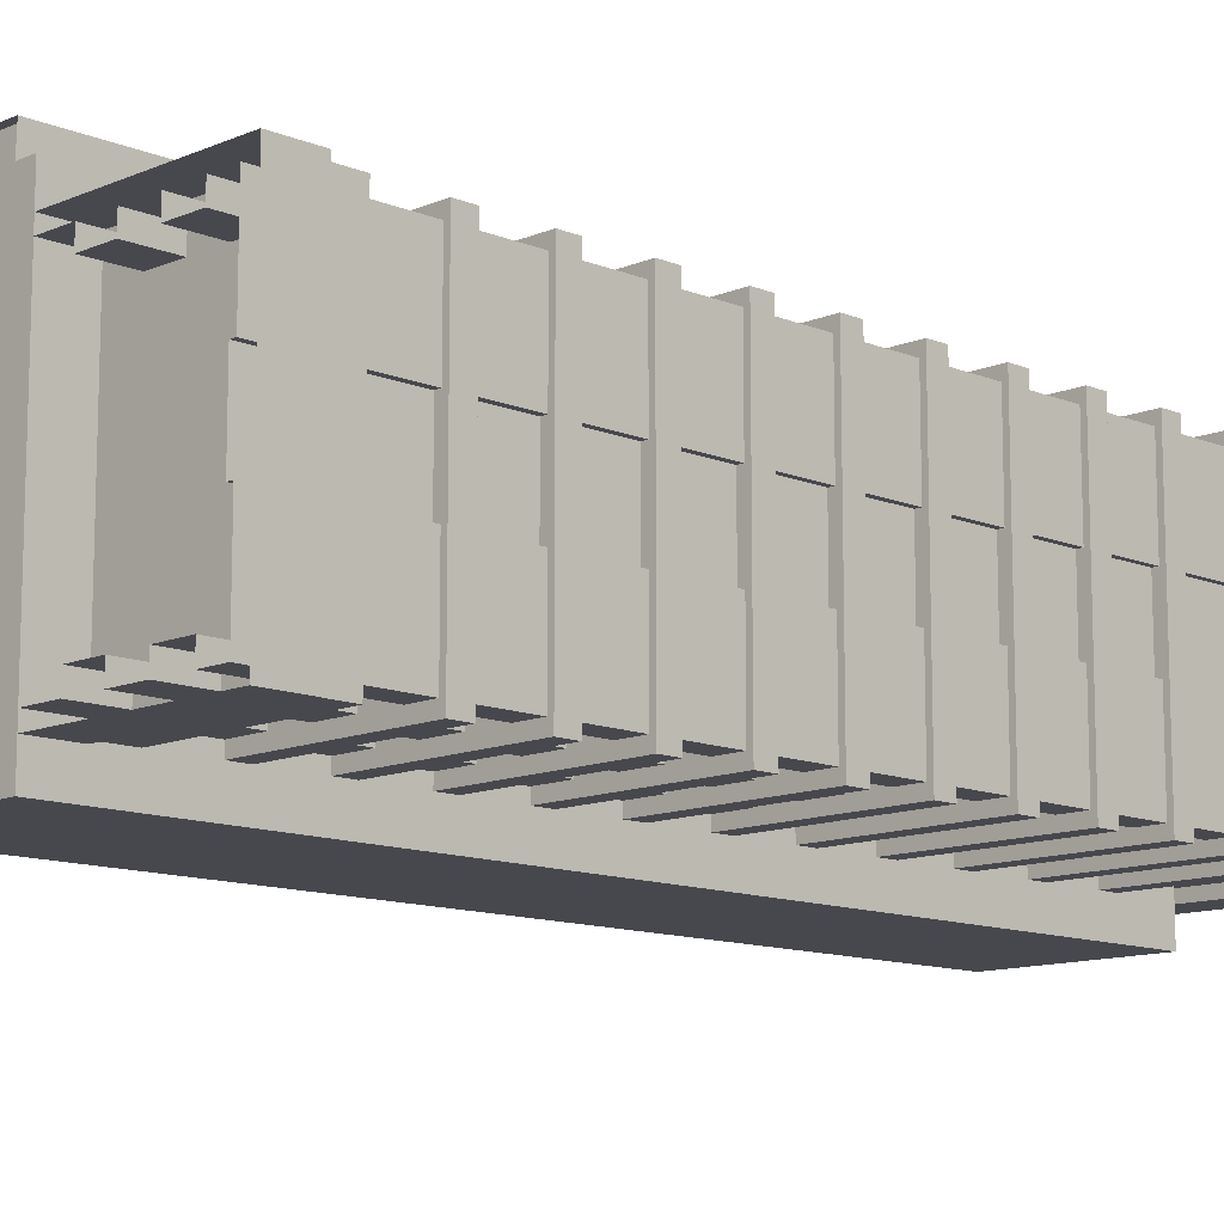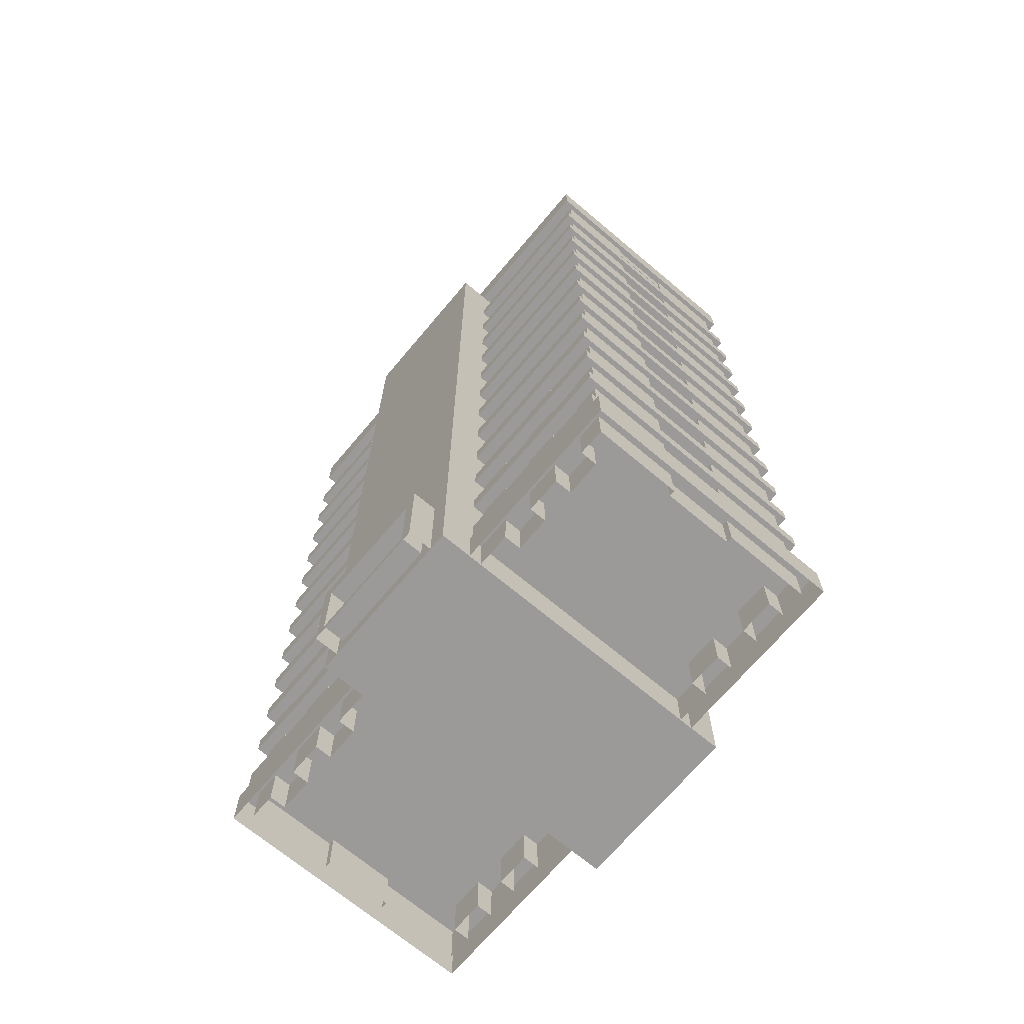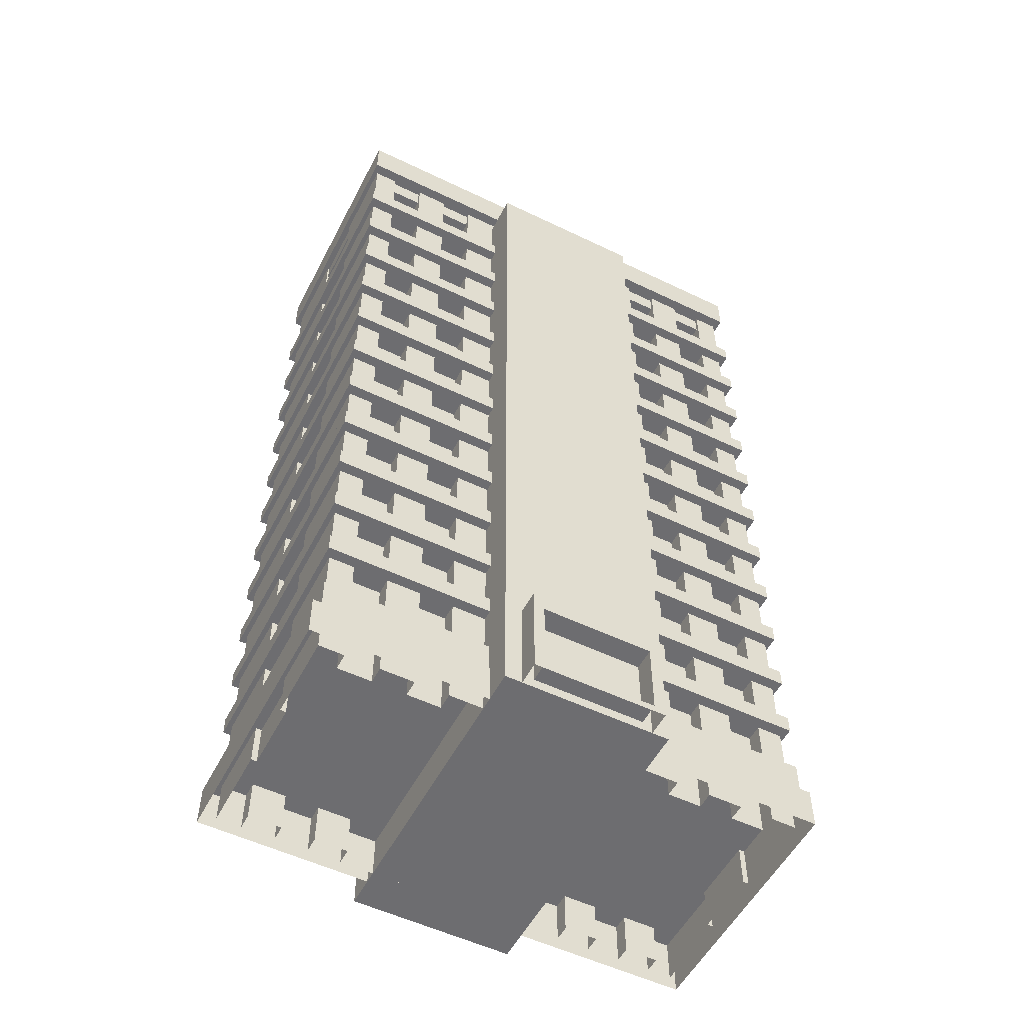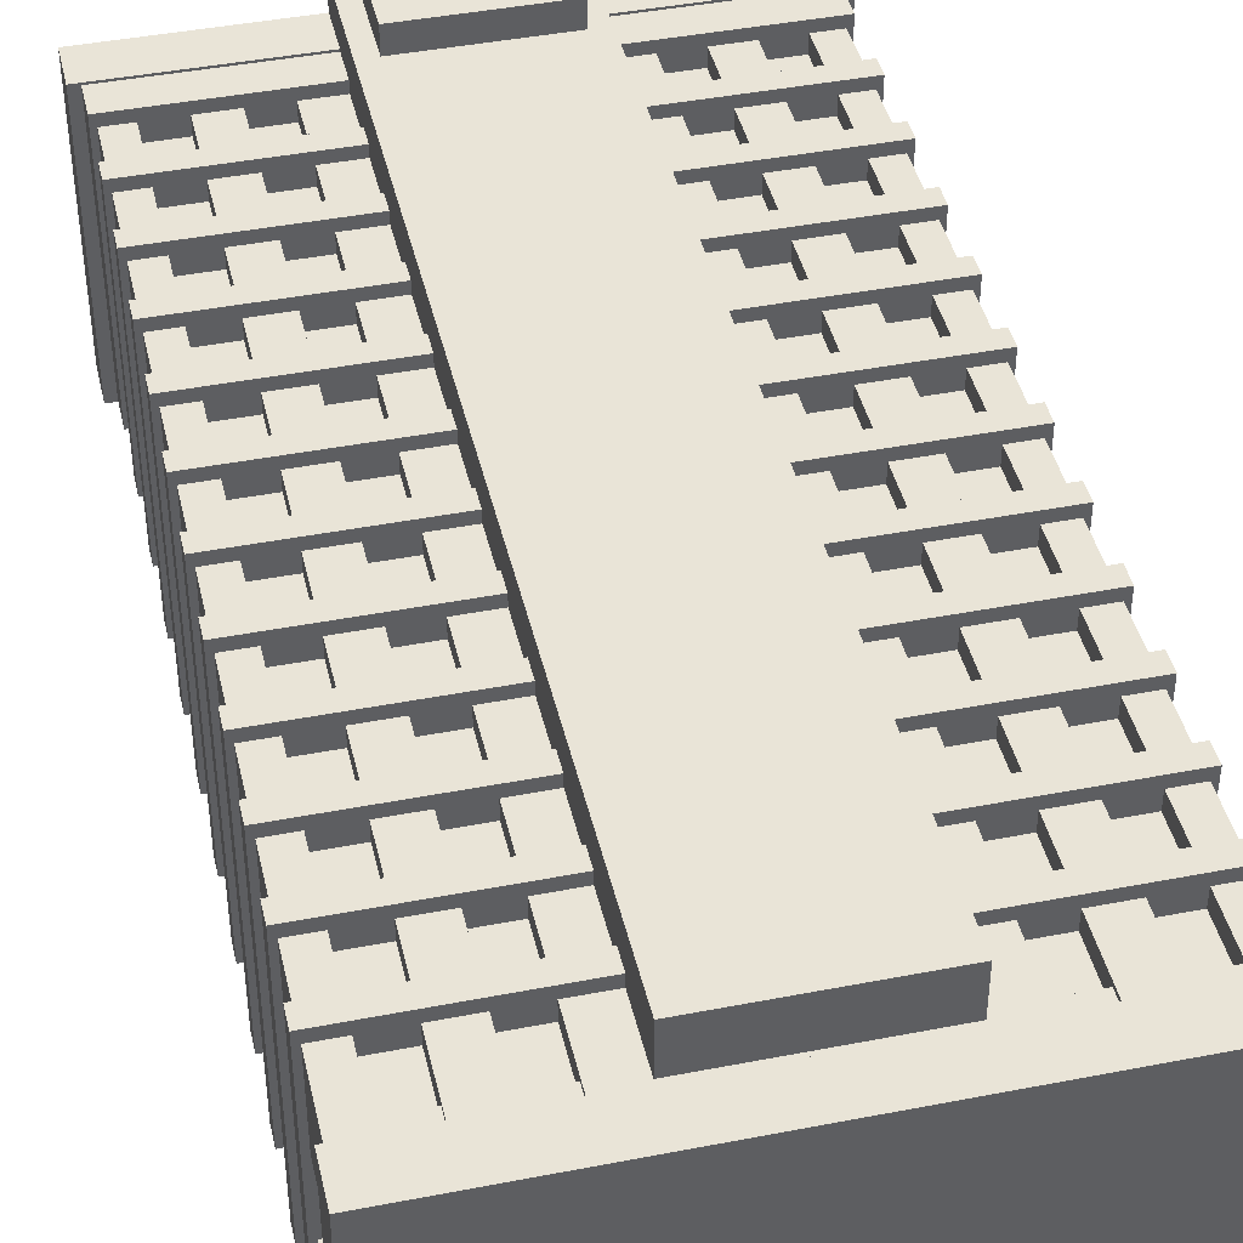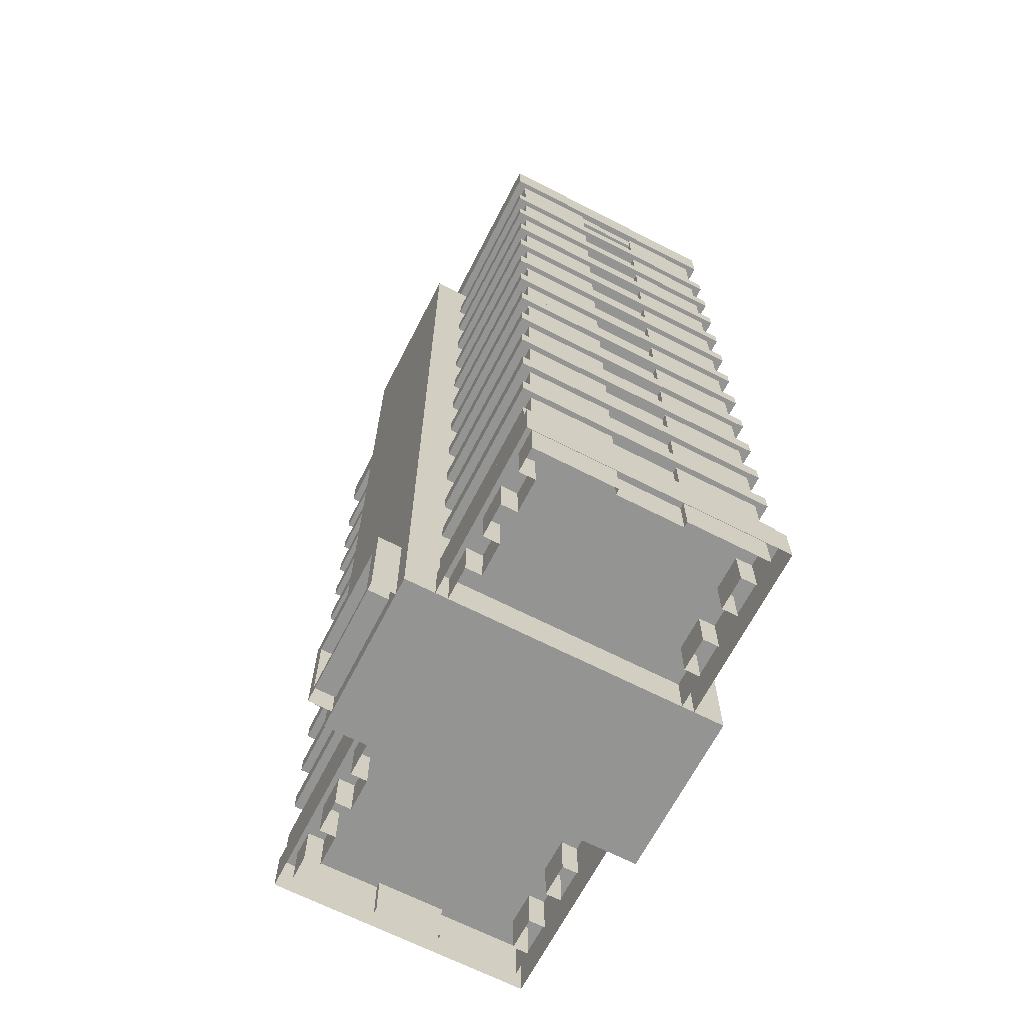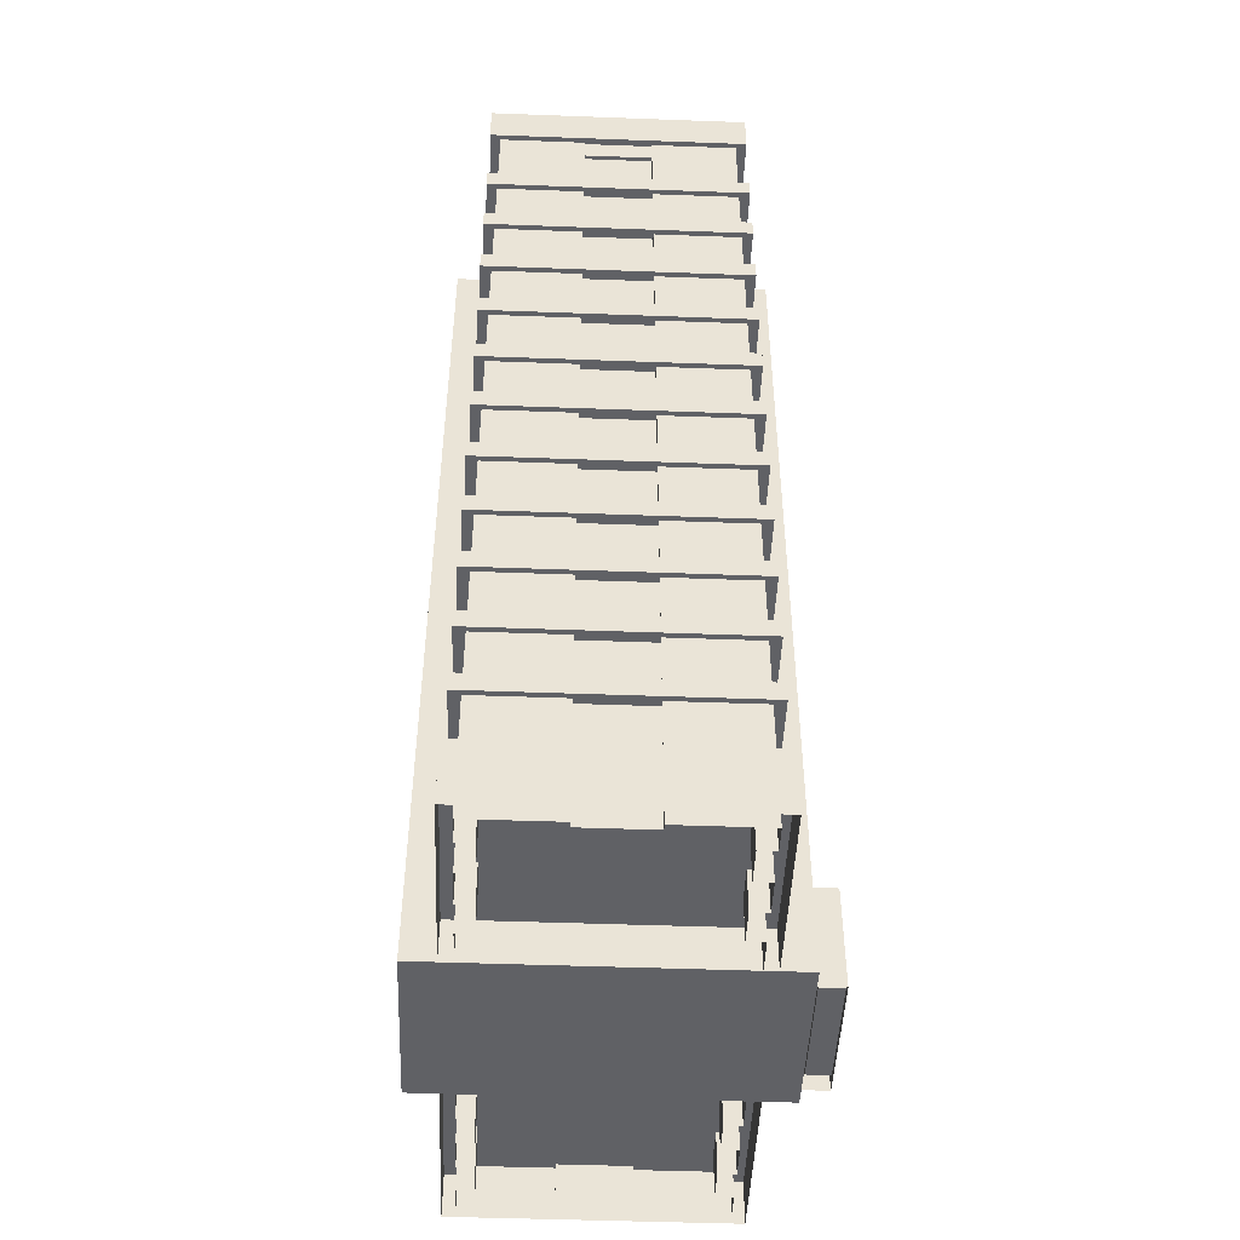
<metadata>
{"format":"obj","ext":"obj","renderer":"f3d","projection":"perspective","resolution":1024,"background":"white","views":[{"elev":-11.8,"azim":45.4,"up":"+Z"},{"elev":-69.4,"azim":49.9,"up":"+Y"},{"elev":-54.1,"azim":-27.1,"up":"+Y"},{"elev":42.9,"azim":167.0,"up":"+Z"},{"elev":-66.9,"azim":62.8,"up":"+Y"},{"elev":-47.5,"azim":-92.4,"up":"+Y"}]}
</metadata>
<code>
v -2.804 0 7.344
v 2.804 0 7.344
v -2.804 4.258 7.344
v 2.804 4.258 7.344
v -2.804 4.258 5.794
v 2.804 4.258 5.794
v -2.804 0 5.794
v 2.804 0 5.794
v -2.347 0.3101 7.344
v 2.347 0.3101 7.344
v 2.347 3.537 7.344
v -2.347 3.537 7.344
v -2.347 0.3101 6.42
v 2.347 0.3101 6.42
v 2.347 3.537 6.42
v -2.347 3.537 6.42
v 0.05691 0.3101 6.42
v 0.05691 3.537 6.42
v -0.05695 0.3101 6.42
v -0.05695 3.537 6.42
v -0.4097 1.578 6.42
v -0.2424 1.578 6.42
v -0.2424 2.27 6.42
v -0.4097 2.27 6.42
v 0.2424 1.578 6.42
v 0.2424 2.27 6.42
v 0.4097 1.578 6.42
v 0.4097 2.27 6.42
v -3.527 0 -7.344
v -3.527 0 6.328
v -3.527 38.65 -7.344
v -3.527 38.65 6.328
v 3.527 38.65 -7.344
v 3.527 38.65 6.328
v 3.527 0 -7.344
v 3.527 0 6.328
v 10.97 0 5.037
v 10.97 0 -6.053
v 10.97 1.794 5.037
v 10.97 1.794 -6.053
v -10.97 0 -6.053
v -10.97 0 5.037
v -10.97 1.794 -6.053
v -10.97 1.794 5.037
v 10.36 0 -5.52
v 10.36 39.48 -5.52
v 10.36 39.48 4.503
v 10.36 0 4.503
v 4.971 39.48 4.503
v 4.971 39.48 -5.52
v 4.971 0 -5.52
v 4.971 0 4.503
v 7.851 39.48 -5.52
v 7.851 39.48 4.503
v 7.851 0 4.503
v 7.851 0 -5.52
v 9.292 0 4.503
v 9.292 39.48 4.503
v 9.292 39.48 -5.52
v 9.292 0 -5.52
v 6.411 39.48 -5.52
v 6.411 39.48 4.503
v 6.411 0 4.503
v 6.411 0 -5.52
v 9.292 39.48 3.803
v 9.292 39.48 -4.82
v 7.851 39.48 -4.82
v 7.851 39.48 3.804
v 7.851 0 -4.82
v 9.292 0 -4.82
v 7.851 0 3.804
v 9.292 0 3.803
v 6.411 39.48 -4.82
v 6.411 39.48 3.803
v 4.971 39.48 -4.82
v 4.971 39.48 3.803
v 6.411 0 3.803
v 4.971 0 3.803
v 6.411 0 -4.82
v 4.971 0 -4.82
v 9.292 39.48 1.36
v 10.36 39.48 0.9212
v 10.36 0 0.9212
v 9.292 39.48 -2.377
v 10.36 39.48 -1.937
v 10.36 0 -1.937
v 10.12 39.48 -1.937
v 10.12 39.48 0.9212
v 10.12 0 0.9212
v 10.12 0 -1.937
v -10.36 0 4.503
v -10.36 39.48 4.503
v -10.36 39.48 -5.52
v -10.36 0 -5.52
v -4.971 39.48 -5.52
v -4.971 39.48 4.503
v -4.971 0 4.503
v -4.971 0 -5.52
v -7.851 39.48 4.503
v -7.851 39.48 -5.52
v -7.851 0 -5.52
v -7.851 0 4.503
v -9.292 0 -5.52
v -9.292 39.48 -5.52
v -9.292 39.48 4.503
v -9.292 0 4.503
v -6.411 39.48 4.503
v -6.411 39.48 -5.52
v -6.411 0 -5.52
v -6.411 0 4.503
v -9.292 39.48 -4.82
v -9.292 39.48 3.803
v -7.851 39.48 3.803
v -7.851 39.48 -4.82
v -7.851 0 3.803
v -9.292 0 3.803
v -7.851 0 -4.82
v -9.292 0 -4.82
v -6.411 39.48 3.804
v -6.411 39.48 -4.82
v -4.971 39.48 3.803
v -4.971 39.48 -4.82
v -6.411 0 -4.82
v -4.971 0 -4.82
v -6.411 0 3.804
v -4.971 0 3.803
v -9.292 39.48 -2.377
v -10.36 39.48 -1.937
v -10.36 0 -1.937
v -9.292 39.48 1.36
v -10.36 39.48 0.9212
v -10.36 0 0.9212
v -10.12 39.48 0.9212
v -10.12 39.48 -1.937
v -10.12 0 -1.937
v -10.12 0 0.9212
v 10.57 35.31 4.949
v 10.57 35.31 -5.965
v 10.57 36.11 -5.965
v 10.57 36.11 4.949
v -10.57 35.31 -5.965
v -10.57 35.31 4.949
v -10.57 36.11 4.949
v -10.57 36.11 -5.965
v 10.57 32.32 4.949
v 10.57 32.32 -5.965
v 10.57 33.12 -5.965
v 10.57 33.12 4.949
v -10.57 32.32 -5.965
v -10.57 32.32 4.949
v -10.57 33.12 4.949
v -10.57 33.12 -5.965
v 10.57 29.33 4.949
v 10.57 29.33 -5.965
v 10.57 30.12 -5.965
v 10.57 30.12 4.949
v -10.57 29.33 -5.965
v -10.57 29.33 4.949
v -10.57 30.12 4.949
v -10.57 30.12 -5.965
v 10.57 26.33 4.949
v 10.57 26.33 -5.965
v 10.57 27.13 -5.965
v 10.57 27.13 4.949
v -10.57 26.33 -5.965
v -10.57 26.33 4.949
v -10.57 27.13 4.949
v -10.57 27.13 -5.965
v 10.57 23.34 4.949
v 10.57 23.34 -5.965
v 10.57 24.13 -5.965
v 10.57 24.13 4.949
v -10.57 23.34 -5.965
v -10.57 23.34 4.949
v -10.57 24.13 4.949
v -10.57 24.13 -5.965
v 10.57 20.34 4.949
v 10.57 20.34 -5.965
v 10.57 21.14 -5.965
v 10.57 21.14 4.949
v -10.57 20.34 -5.965
v -10.57 20.34 4.949
v -10.57 21.14 4.949
v -10.57 21.14 -5.965
v 10.57 17.35 4.949
v 10.57 17.35 -5.965
v 10.57 18.15 -5.965
v 10.57 18.15 4.949
v -10.57 17.35 -5.965
v -10.57 17.35 4.949
v -10.57 18.15 4.949
v -10.57 18.15 -5.965
v 10.57 14.35 4.949
v 10.57 14.35 -5.965
v 10.57 15.15 -5.965
v 10.57 15.15 4.949
v -10.57 14.35 -5.965
v -10.57 14.35 4.949
v -10.57 15.15 4.949
v -10.57 15.15 -5.965
v 10.57 11.36 4.949
v 10.57 11.36 -5.965
v 10.57 12.16 -5.965
v 10.57 12.16 4.949
v -10.57 11.36 -5.965
v -10.57 11.36 4.949
v -10.57 12.16 4.949
v -10.57 12.16 -5.965
v 10.57 8.365 4.949
v 10.57 8.365 -5.965
v 10.57 9.162 -5.965
v 10.57 9.162 4.949
v -10.57 8.365 -5.965
v -10.57 8.365 4.949
v -10.57 9.162 4.949
v -10.57 9.162 -5.965
v 10.57 5.371 4.949
v 10.57 5.371 -5.965
v 10.57 6.168 -5.965
v 10.57 6.168 4.949
v -10.57 5.371 -5.965
v -10.57 5.371 4.949
v -10.57 6.168 4.949
v -10.57 6.168 -5.965
v 10.57 1.794 4.949
v 10.57 1.794 -5.965
v 10.57 3.173 -5.965
v 10.57 3.173 4.949
v -10.57 1.794 -5.965
v -10.57 1.794 4.949
v -10.57 3.173 4.949
v -10.57 3.173 -5.965
v 10.29 38.24 4.35
v 10.29 38.24 -5.366
v 3.029 38.24 4.35
v 3.029 38.24 -5.366
v 10.29 39.16 4.35
v 10.29 39.16 -5.366
v 10.57 39.16 4.949
v 10.57 39.16 -5.965
v 10.57 40.93 -5.965
v 10.57 40.93 4.949
v -10.29 38.24 -5.366
v -10.29 38.24 4.35
v -3.029 38.24 -5.366
v -3.029 38.24 4.35
v -10.29 39.16 -5.366
v -10.29 39.16 4.35
v -10.57 39.16 -5.965
v -10.57 39.16 4.949
v -10.57 40.93 4.949
v -10.57 40.93 -5.965
v 10.03 40.93 4.272
v 10.03 40.93 -5.288
v -10.03 40.93 -5.288
v -10.03 40.93 4.272
v 10.03 40.18 4.272
v 10.03 40.18 -5.288
v -10.03 40.18 -5.288
v -10.03 40.18 4.272
f 17 18 20 19
f 3 4 6 5
f 2 8 6 4
f 7 1 3 5
f 1 2 10 9
f 2 4 11 10
f 4 3 12 11
f 3 1 9 12
f 9 10 14 17 19 13
f 10 11 15 14
f 11 12 16 20 18 15
f 12 9 13 16
f 21 22 23 24
f 26 25 27 28
f 13 19 22 21
f 19 20 23 22
f 20 16 24 23
f 16 13 21 24
f 18 17 25 26
f 17 14 27 25
f 14 15 28 27
f 15 18 26 28
f 29 30 32 31
f 31 32 34 33
f 33 34 36 35
f 35 36 30 29
f 30 36 34 32
f 35 29 31 33
f 37 38 40 39
f 42 37 39 44
f 41 42 44 43
f 40 43 44 39
f 38 41 43 40
f 69 67 66 70
f 45 46 85 86
f 68 71 72 65
f 62 63 55 54
f 64 61 53 56
f 58 57 48 47
f 60 59 46 45
f 78 77 74 76
f 75 73 79 80
f 84 59 66
f 53 54 68 67
f 56 53 67 69
f 59 60 70 66
f 54 55 71 68
f 57 58 65 72
f 62 61 73 74
f 50 49 76 75
f 63 62 74 77
f 49 52 78 76
f 61 64 79 73
f 51 50 75 80
f 83 82 47 48
f 89 90 87 88
f 58 81 65
f 85 84 87
f 81 82 88
f 86 85 87 90
f 82 83 89 88
f 115 113 112 116
f 49 96 97 52
f 91 92 131 132
f 114 117 118 111
f 51 98 95 50
f 108 109 101 100
f 110 107 99 102
f 104 103 94 93
f 106 105 92 91
f 124 123 120 122
f 121 119 125 126
f 130 105 112
f 99 100 114 113
f 102 99 113 115
f 105 106 116 112
f 100 101 117 114
f 103 104 111 118
f 108 107 119 120
f 96 95 122 121
f 109 108 120 123
f 95 98 124 122
f 107 110 125 119
f 97 96 121 126
f 129 128 93 94
f 135 136 133 134
f 104 127 111
f 131 130 133
f 127 128 134
f 132 131 133 136
f 128 129 135 134
f 137 138 139 140
f 137 140 143 142
f 141 142 143 144
f 138 141 144 139
f 137 142 141 138
f 140 139 144 143
f 145 146 147 148
f 145 148 151 150
f 149 150 151 152
f 146 149 152 147
f 145 150 149 146
f 148 147 152 151
f 153 154 155 156
f 158 153 156 159
f 157 158 159 160
f 157 160 155 154
f 157 154 153 158
f 160 159 156 155
f 161 162 163 164
f 161 164 167 166
f 165 166 167 168
f 162 165 168 163
f 161 166 165 162
f 164 163 168 167
f 169 170 171 172
f 174 169 172 175
f 173 174 175 176
f 173 176 171 170
f 173 170 169 174
f 176 175 172 171
f 177 178 179 180
f 177 180 183 182
f 181 182 183 184
f 178 181 184 179
f 177 182 181 178
f 180 179 184 183
f 185 186 187 188
f 190 185 188 191
f 189 190 191 192
f 189 192 187 186
f 189 186 185 190
f 192 191 188 187
f 193 194 195 196
f 193 196 199 198
f 197 198 199 200
f 194 197 200 195
f 193 198 197 194
f 196 195 200 199
f 201 202 203 204
f 206 201 204 207
f 205 206 207 208
f 205 208 203 202
f 205 202 201 206
f 208 207 204 203
f 209 210 211 212
f 209 212 215 214
f 213 214 215 216
f 210 213 216 211
f 209 214 213 210
f 212 211 216 215
f 217 218 219 220
f 217 220 223 222
f 221 222 223 224
f 218 221 224 219
f 217 222 221 218
f 220 219 224 223
f 225 226 227 228
f 230 225 228 231
f 229 230 231 232
f 226 229 232 227
f 232 231 228 227
f 239 240 241 242
f 235 236 234 233
f 239 242 251 250
f 235 233 237 248 244 246
f 233 234 238 237
f 237 238 240 239
f 240 238 247 249
f 249 250 251 252
f 245 246 244 243
f 240 249 252 241
f 236 245 243 247 238 234
f 243 244 248 247
f 247 248 250 249
f 239 250 248 237
f 258 259 260 257
f 242 241 254 253
f 254 241 252 255
f 252 251 256 255
f 253 256 251 242
f 253 254 258 257
f 258 254 255 259
f 255 256 260 259
f 257 260 256 253

</code>
